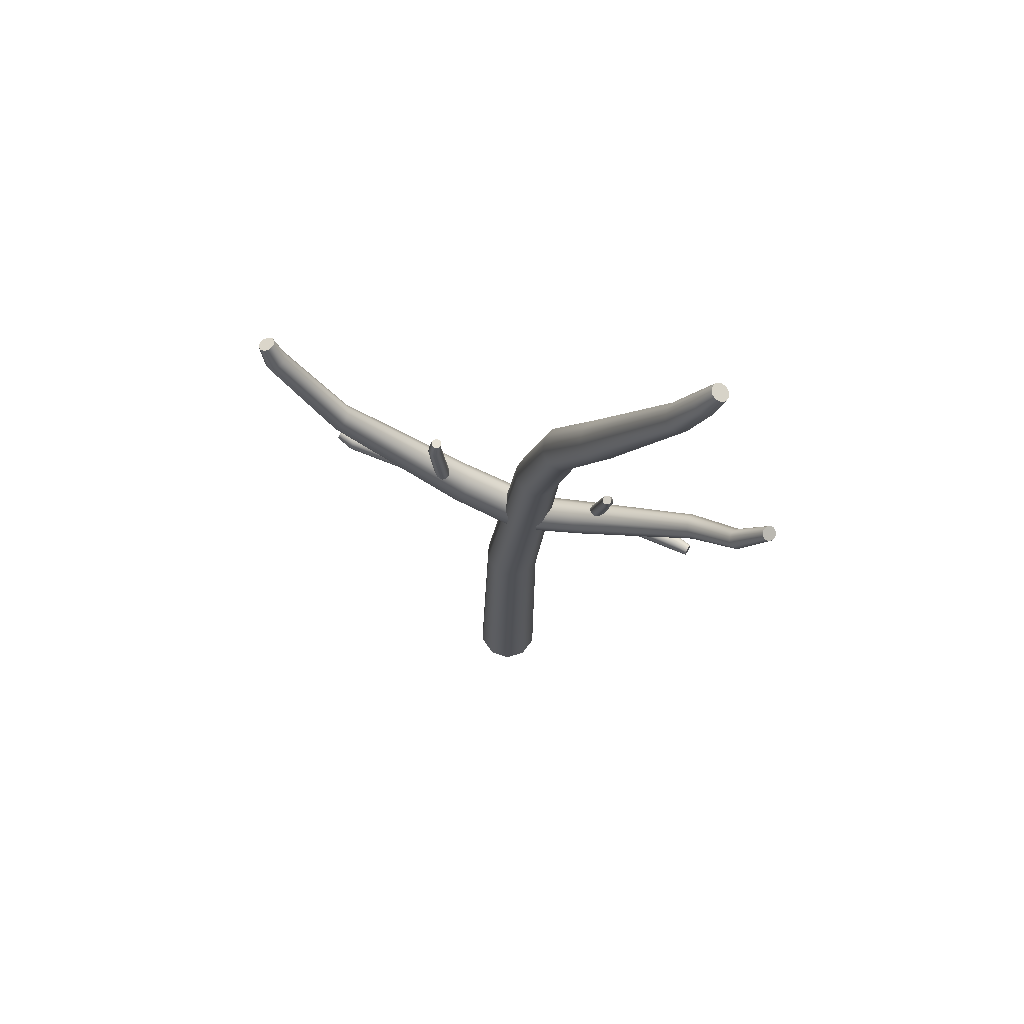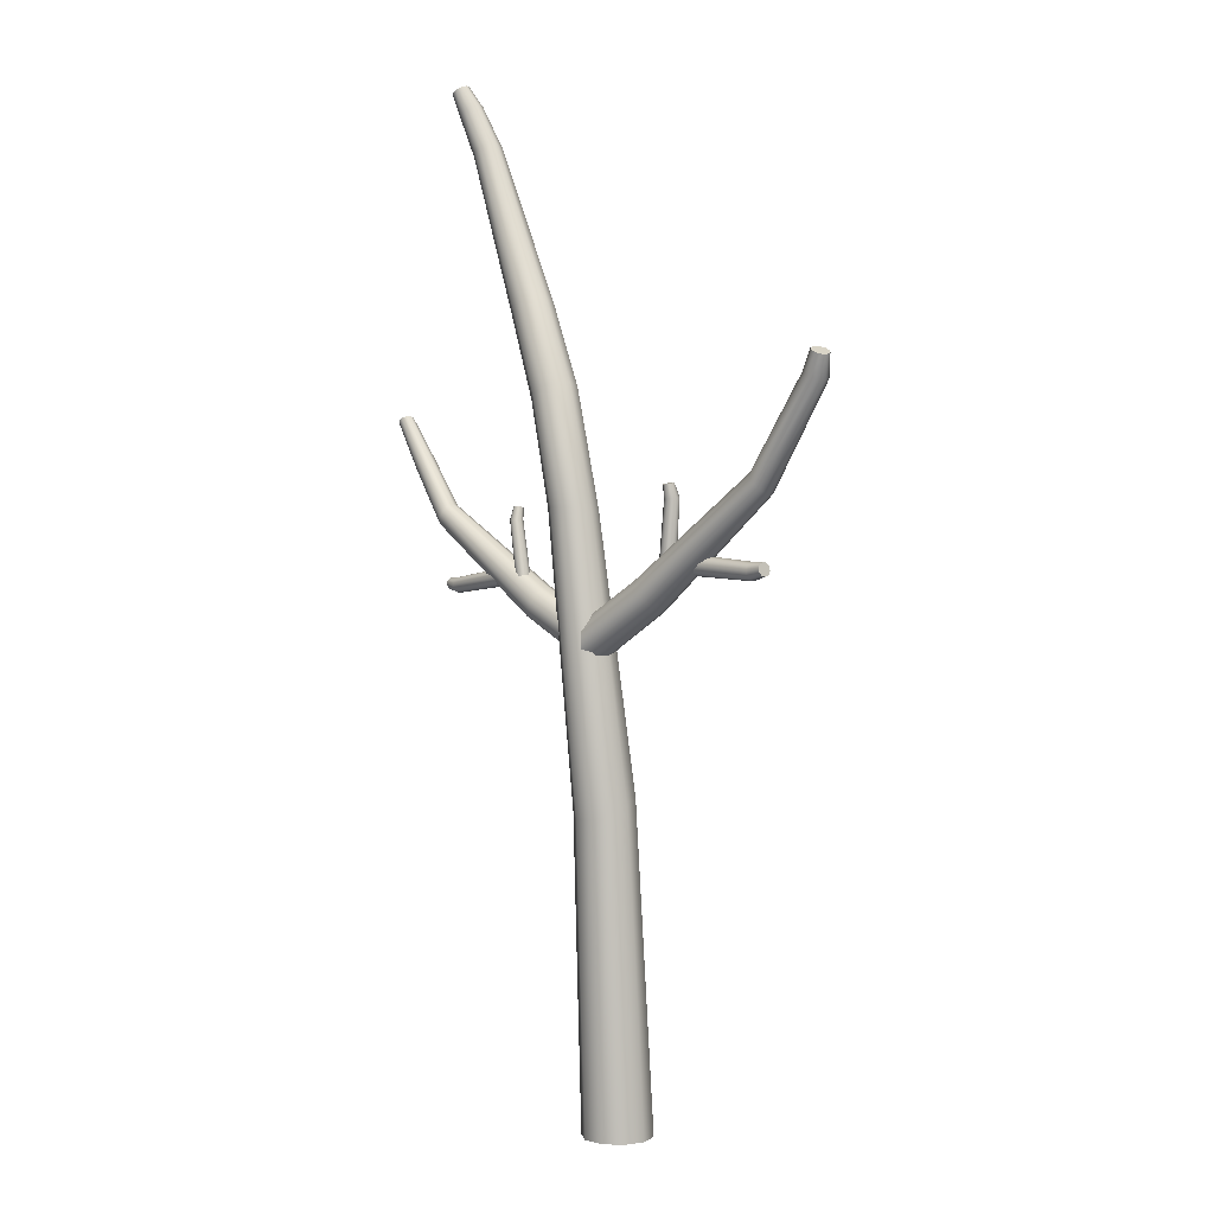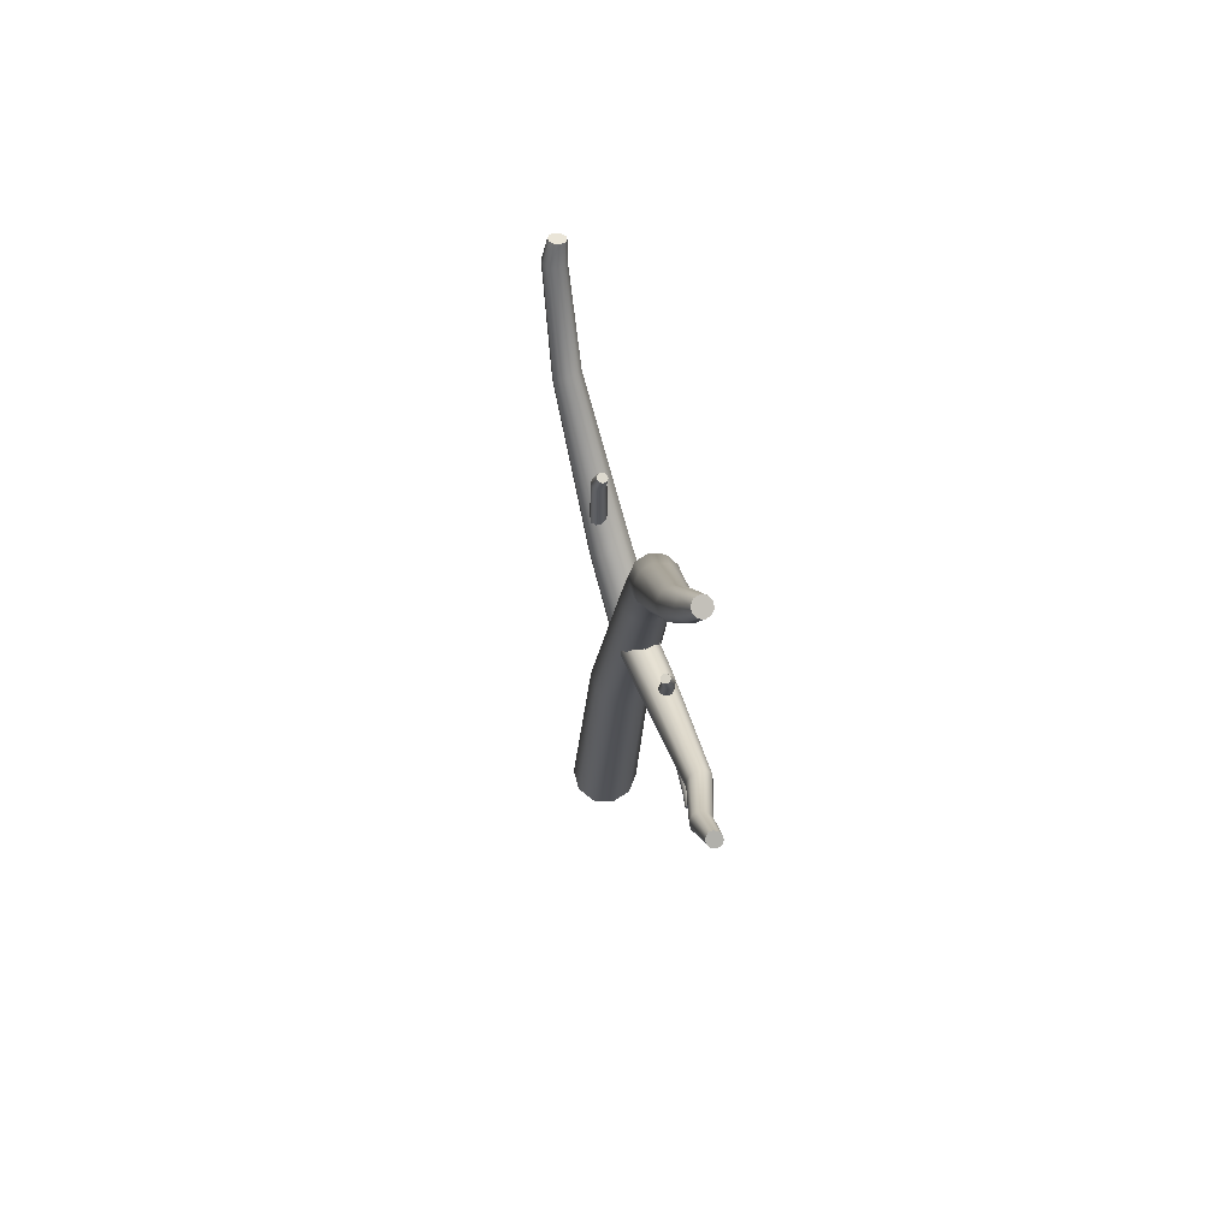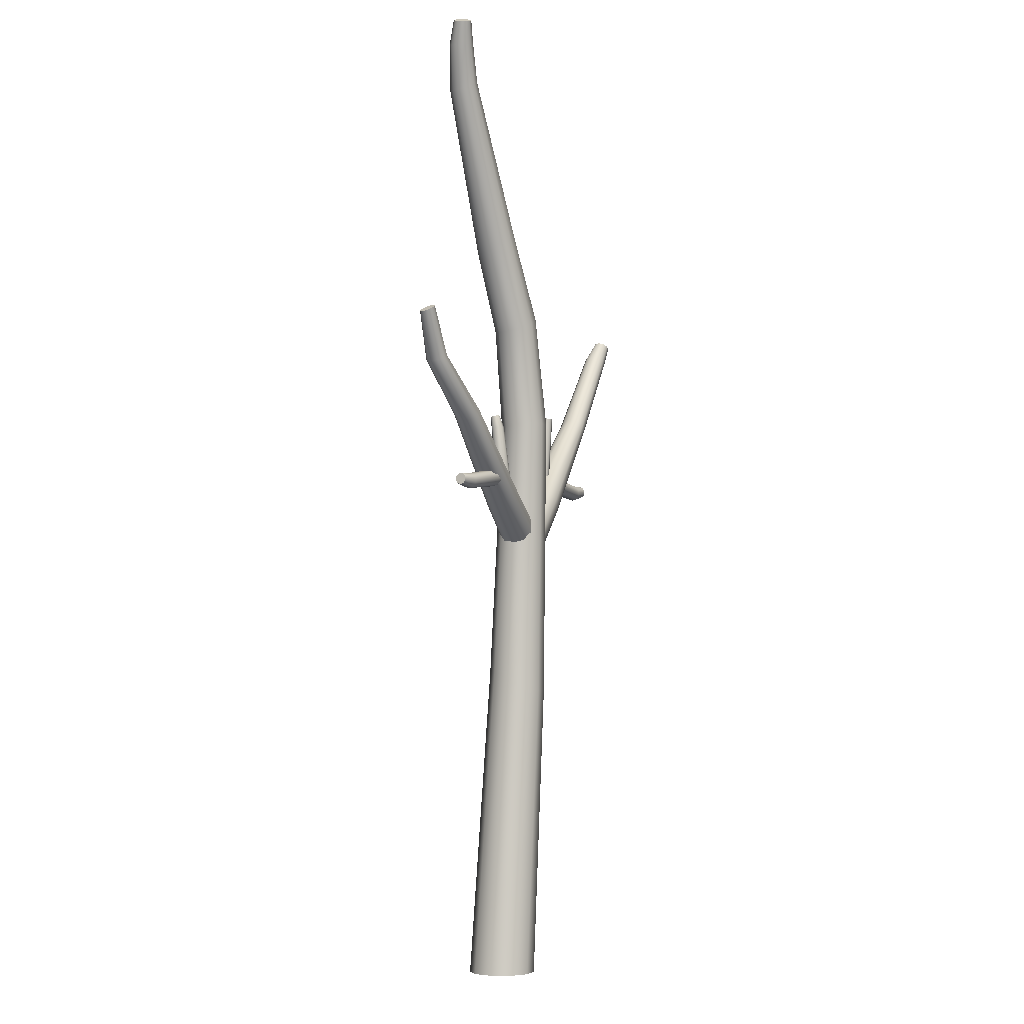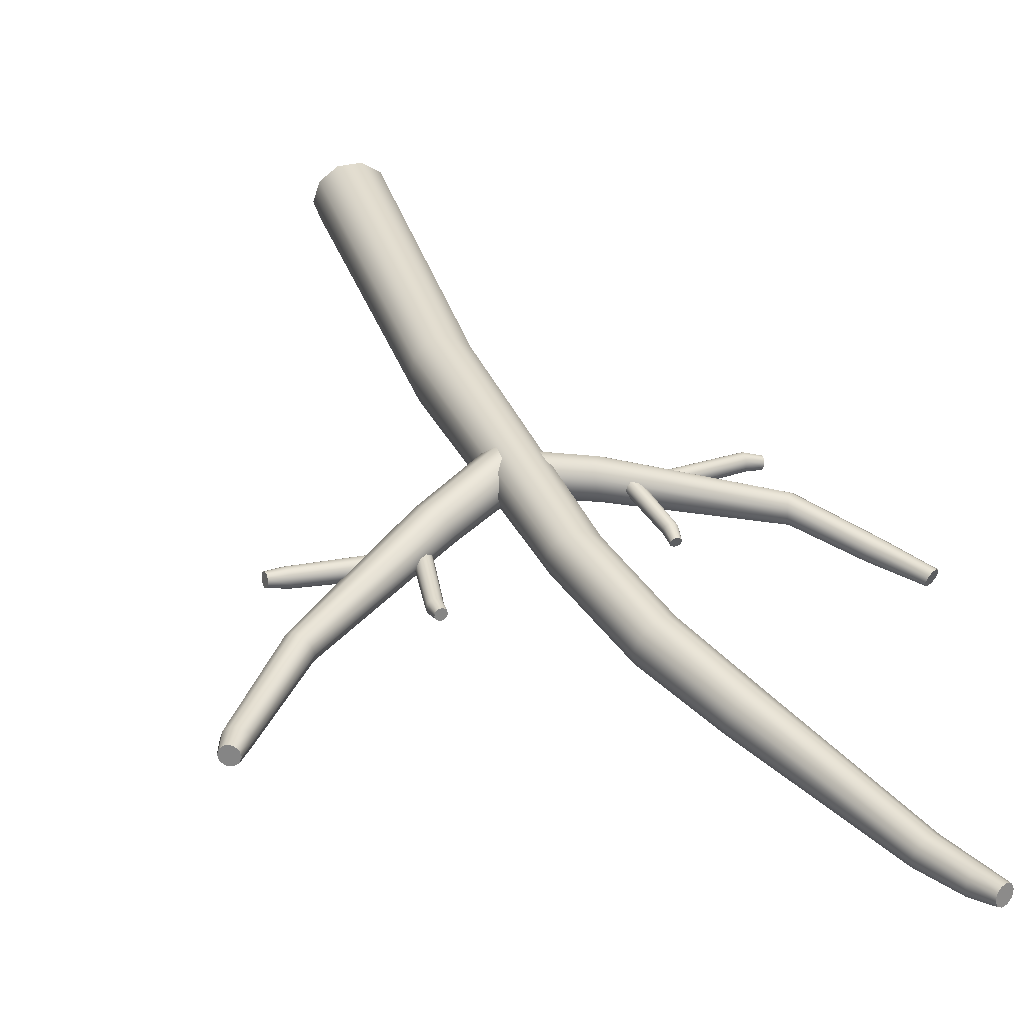
<metadata>
{"format":"obj","ext":"obj","renderer":"f3d","projection":"perspective","resolution":1024,"background":"white","views":[{"elev":72.5,"azim":-160.7,"up":"+Y"},{"elev":2.8,"azim":44.4,"up":"+Y"},{"elev":69.8,"azim":-104.8,"up":"+Y"},{"elev":-5.1,"azim":-69.8,"up":"+Y"},{"elev":38.0,"azim":163.3,"up":"+Z"}]}
</metadata>
<code>
o DeadTree_7_Cylinder.047
v 0.147 0.02169 -0.008207
v 0.1815 0.02169 -0.1144
v 0.05639 0.02169 0.05855
v -0.0564 0.02169 0.05855
v -0.147 0.02169 -0.008207
v -0.1815 0.02169 -0.1144
v -0.147 0.02169 -0.2202
v -0.05615 0.02169 -0.2857
v 0.05615 0.02169 -0.2857
v 0.147 0.02169 -0.2202
v 0.126 1.64 0.06751
v 0.155 1.679 -0.02219
v 0.04872 1.61 0.124
v -0.04872 1.61 0.124
v -0.126 1.64 0.06751
v -0.155 1.679 -0.02219
v -0.1253 1.71 -0.1122
v -0.04769 1.723 -0.1675
v 0.04769 1.723 -0.1675
v 0.1253 1.71 -0.1122
v -0.3841 4.163 0.08378
v -0.36 4.16 0.02126
v -0.4349 4.144 0.1229
v -0.4956 4.116 0.1229
v -0.5427 4.089 0.08378
v -0.5562 4.069 0.02126
v -0.5298 4.058 -0.04138
v -0.472 4.062 -0.08178
v -0.4093 4.091 -0.08178
v -0.3691 4.133 -0.04138
v -0.9436 5.252 0.04928
v -0.9375 5.26 0.0213
v -0.9639 5.239 0.06632
v -0.9903 5.227 0.06632
v -1.013 5.22 0.04928
v -1.023 5.22 0.0213
v -1.016 5.228 -0.006229
v -0.9961 5.241 -0.0225
v -0.9705 5.252 -0.0225
v -0.9482 5.26 -0.006229
v -0.882 5.15 0.03272
v -0.7783 4.949 0.01548
v -0.7627 4.95 -0.02902
v -0.8721 5.158 -0.004989
v -0.9099 5.134 0.05556
v -0.8136 4.936 0.04322
v -0.9452 5.118 0.05556
v -0.8559 4.916 0.04322
v -0.975 5.107 0.03272
v -0.8888 4.898 0.01548
v -0.9873 5.104 -0.004989
v -0.8991 4.886 -0.02902
v -0.9769 5.111 -0.04258
v -0.8834 4.885 -0.07348
v -0.9483 5.124 -0.06577
v -0.8467 4.895 -0.1022
v -0.9127 5.141 -0.06577
v -0.8032 4.915 -0.1022
v -0.8838 5.154 -0.04258
v -0.7719 4.937 -0.07348
v -0.1752 3.732 0.1328
v -0.02148 3.125 0.142
v 0.003071 3.117 0.06875
v -0.1506 3.733 0.06409
v -0.2305 3.71 0.1752
v -0.0843 3.127 0.1873
v -0.2965 3.68 0.1752
v -0.1621 3.127 0.1873
v -0.3484 3.651 0.1328
v -0.2249 3.125 0.142
v -0.3652 3.633 0.06408
v -0.2495 3.117 0.06875
v -0.3408 3.633 -0.004935
v -0.2261 3.109 -0.005404
v -0.2819 3.646 -0.0483
v -0.1628 3.097 -0.05197
v -0.2146 3.678 -0.0483
v -0.08362 3.097 -0.05197
v -0.1662 3.714 -0.004935
v -0.02032 3.109 -0.005404
v 0.3987 2.65 0.06885
v 0.4024 2.628 0.007929
v 0.369 2.693 0.1072
v 0.3287 2.744 0.1077
v 0.2935 2.783 0.07027
v 0.2723 2.792 0.009692
v 0.2693 2.766 -0.0515
v 0.2866 2.714 -0.09149
v 0.3281 2.661 -0.09205
v 0.3759 2.632 -0.05294
v 1.435 3.807 0.07483
v 1.445 3.808 0.04793
v 1.413 3.814 0.09115
v 1.388 3.826 0.09106
v 1.368 3.838 0.07458
v 1.363 3.846 0.04761
v 1.373 3.847 0.02115
v 1.395 3.84 0.005554
v 1.42 3.829 0.005647
v 1.439 3.817 0.0214
v 1.399 3.698 0.05595
v 1.049 3.201 0.02367
v 1.054 3.187 -0.01962
v 1.412 3.697 0.01961
v 1.37 3.709 0.07787
v 1.029 3.23 0.05086
v 1.336 3.724 0.07774
v 1.001 3.266 0.05124
v 1.309 3.74 0.05561
v 0.9761 3.293 0.02466
v 1.3 3.748 0.01918
v 0.9634 3.301 -0.01839
v 1.312 3.745 -0.01708
v 0.9664 3.287 -0.06167
v 1.34 3.733 -0.03938
v 0.9844 3.255 -0.08987
v 1.375 3.717 -0.03925
v 1.013 3.219 -0.09026
v 1.402 3.704 -0.01673
v 1.04 3.194 -0.06268
v -0.03377 2.358 0.104
v -0.03427 2.336 0.037
v -0.04902 2.412 0.146
v -0.07163 2.479 0.1471
v -0.09306 2.533 0.1069
v -0.1078 2.552 0.04069
v -0.1096 2.53 -0.02658
v -0.1021 2.473 -0.06967
v -0.07906 2.405 -0.07083
v -0.04973 2.354 -0.02958
v 0.4763 3.241 0.02399
v 0.4813 3.244 0.007365
v 0.4624 3.238 0.03411
v 0.4452 3.237 0.03411
v 0.431 3.238 0.02399
v 0.4255 3.24 0.007365
v 0.431 3.243 -0.008989
v 0.4447 3.246 -0.01866
v 0.4614 3.247 -0.01866
v 0.4754 3.247 -0.008989
v 0.4897 3.172 0.01415
v 0.4518 2.8 0.00391
v 0.4583 2.793 -0.02253
v 0.4968 3.174 -0.008252
v 0.471 3.169 0.02772
v 0.4318 2.81 0.02039
v 0.4479 3.167 0.02772
v 0.4062 2.82 0.02039
v 0.429 3.167 0.01415
v 0.3848 2.827 0.00391
v 0.4216 3.168 -0.008252
v 0.3756 2.827 -0.02253
v 0.4288 3.169 -0.03058
v 0.3814 2.819 -0.04894
v 0.4475 3.171 -0.04436
v 0.4006 2.807 -0.06599
v 0.4708 3.173 -0.04436
v 0.4269 2.797 -0.06599
v 0.4895 3.174 -0.03058
v 0.449 2.792 -0.04894
v 1.054 2.823 0.03261
v 1.058 2.817 0.0124
v 1.049 2.839 0.04492
v 1.046 2.86 0.04492
v 1.046 2.877 0.03261
v 1.048 2.884 0.0124
v 1.053 2.878 -0.007487
v 1.057 2.861 -0.01924
v 1.06 2.841 -0.01924
v 1.06 2.824 -0.007487
v 0.9705 2.801 0.02065
v 0.516 2.819 0.008197
v 0.5085 2.811 -0.02395
v 0.9737 2.793 -0.006591
v 0.9656 2.824 0.03715
v 0.5267 2.844 0.02823
v 0.9616 2.851 0.03715
v 0.5375 2.876 0.02823
v 0.96 2.874 0.02065
v 0.5442 2.902 0.008197
v 0.9607 2.883 -0.006591
v 0.5433 2.914 -0.02395
v 0.9631 2.875 -0.03374
v 0.5348 2.906 -0.05607
v 0.9666 2.852 -0.05049
v 0.5217 2.882 -0.0768
v 0.9707 2.824 -0.05049
v 0.5106 2.849 -0.0768
v 0.9736 2.802 -0.03374
v 0.5063 2.822 -0.05607
v -0.4395 2.602 -0.009504
v -0.4411 2.582 0.04511
v -0.4162 2.642 -0.04387
v -0.3841 2.691 -0.04435
v -0.3557 2.728 -0.01078
v -0.3374 2.738 0.04353
v -0.3328 2.715 0.0984
v -0.3442 2.667 0.1343
v -0.3773 2.617 0.1348
v -0.4177 2.587 0.09969
v -1.454 3.556 -0.01487
v -1.463 3.556 0.009249
v -1.435 3.564 -0.02951
v -1.413 3.576 -0.02942
v -1.397 3.589 -0.01464
v -1.392 3.596 0.009531
v -1.402 3.596 0.03326
v -1.421 3.589 0.04724
v -1.442 3.576 0.04716
v -1.458 3.564 0.03304
v -1.32 3.319 -0.0328
v -1.063 3.044 0.031
v -1.066 3.031 0.06981
v -1.331 3.317 -0.000218
v -1.295 3.331 -0.05246
v -1.047 3.072 0.006625
v -1.265 3.347 -0.05234
v -1.024 3.105 0.006284
v -1.243 3.363 -0.0325
v -1.005 3.132 0.03011
v -1.235 3.371 0.000161
v -0.9938 3.14 0.06871
v -1.246 3.368 0.03267
v -0.9954 3.127 0.1075
v -1.27 3.355 0.05267
v -1.009 3.097 0.1328
v -1.3 3.338 0.05255
v -1.032 3.063 0.1332
v -1.323 3.324 0.03237
v -1.054 3.038 0.1084
v -0.03074 2.374 -0.04099
v -0.02857 2.354 0.01905
v -0.02129 2.424 -0.07867
v -0.006199 2.485 -0.07969
v 0.008825 2.535 -0.04365
v 0.02046 2.553 0.01574
v 0.02374 2.534 0.07605
v 0.02146 2.482 0.1147
v 0.006095 2.42 0.1157
v -0.01617 2.372 0.07874
v -0.5541 3.124 0.03072
v -0.5589 3.126 0.04562
v -0.5415 3.122 0.02164
v -0.526 3.122 0.02164
v -0.5134 3.124 0.03072
v -0.5087 3.127 0.04562
v -0.5138 3.129 0.06028
v -0.5263 3.13 0.06895
v -0.5413 3.13 0.06895
v -0.5538 3.129 0.06028
v -0.5607 3.061 0.03954
v -0.4984 2.731 0.04872
v -0.5037 2.725 0.07242
v -0.5673 3.062 0.05962
v -0.5438 3.06 0.02737
v -0.4813 2.742 0.03394
v -0.5231 3.06 0.02737
v -0.4592 2.753 0.03394
v -0.5062 3.061 0.03954
v -0.4407 2.761 0.04872
v -0.4997 3.062 0.05962
v -0.4324 2.761 0.07242
v -0.5062 3.063 0.07964
v -0.437 2.754 0.0961
v -0.523 3.063 0.09199
v -0.4532 2.742 0.1114
v -0.5439 3.063 0.09199
v -0.4759 2.73 0.1114
v -0.5608 3.063 0.07964
v -0.4952 2.724 0.0961
v -1.038 2.706 0.02299
v -1.041 2.7 0.04111
v -1.035 2.721 0.01195
v -1.034 2.74 0.01195
v -1.035 2.755 0.02299
v -1.038 2.761 0.04111
v -1.041 2.755 0.05894
v -1.044 2.74 0.06948
v -1.045 2.722 0.06948
v -1.044 2.706 0.05894
v -0.9619 2.693 0.03371
v -0.5572 2.744 0.04487
v -0.5499 2.737 0.07369
v -0.9641 2.685 0.05813
v -0.9592 2.713 0.01892
v -0.5687 2.765 0.02691
v -0.9578 2.738 0.01892
v -0.5808 2.793 0.02691
v -0.9581 2.759 0.03371
v -0.5888 2.816 0.04487
v -0.9594 2.767 0.05813
v -0.5889 2.826 0.07369
v -0.9609 2.759 0.08248
v -0.5807 2.82 0.1025
v -0.9623 2.739 0.09749
v -0.5671 2.799 0.1211
v -0.9638 2.713 0.09749
v -0.5547 2.771 0.1211
v -0.9647 2.693 0.08248
v -0.5488 2.747 0.1025
f 8 7 17 18
f 71 69 25 26
f 5 4 14 15
f 1 2 12 11
f 9 8 18 19
f 6 5 15 16
f 3 1 11 13
f 10 9 19 20
f 7 6 16 17
f 4 3 13 14
f 2 10 20 12
f 13 11 62 66
f 65 61 21 23
f 79 77 29 30
f 73 71 26 27
f 64 79 30 22
f 75 73 27 28
f 69 67 24 25
f 67 65 23 24
f 77 75 28 29
f 53 51 36 37
f 19 18 76 78
f 16 15 70 72
f 61 64 22 21
f 20 19 78 80
f 17 16 72 74
f 14 13 66 68
f 12 20 80 63
f 18 17 74 76
f 15 14 68 70
f 44 59 40 32
f 21 22 43 42
f 55 53 37 38
f 49 47 34 35
f 47 45 33 34
f 57 55 38 39
f 51 49 35 36
f 45 41 31 33
f 59 57 39 40
f 31 32 40 39 38 37 36 35 34 33
f 30 29 58 60
f 27 26 52 54
f 24 23 46 48
f 22 30 60 43
f 28 27 54 56
f 25 24 48 50
f 23 21 42 46
f 29 28 56 58
f 26 25 50 52
f 42 43 44 41
f 46 42 41 45
f 48 46 45 47
f 50 48 47 49
f 52 50 49 51
f 54 52 51 53
f 56 54 53 55
f 58 56 55 57
f 60 58 57 59
f 43 60 59 44
f 41 44 32 31
f 62 63 64 61
f 66 62 61 65
f 68 66 65 67
f 70 68 67 69
f 72 70 69 71
f 74 72 71 73
f 76 74 73 75
f 78 76 75 77
f 80 78 77 79
f 63 80 79 64
f 11 12 63 62
f 126 125 85 86
f 123 121 81 83
f 130 129 89 90
f 127 126 86 87
f 122 130 90 82
f 128 127 87 88
f 125 124 84 85
f 124 123 83 84
f 129 128 88 89
f 113 111 96 97
f 121 122 82 81
f 104 119 100 92
f 81 82 103 102
f 115 113 97 98
f 109 107 94 95
f 107 105 93 94
f 117 115 98 99
f 111 109 95 96
f 105 101 91 93
f 119 117 99 100
f 91 92 100 99 98 97 96 95 94 93
f 90 89 118 120
f 87 86 112 114
f 84 83 106 108
f 82 90 120 103
f 88 87 114 116
f 85 84 108 110
f 83 81 102 106
f 89 88 116 118
f 86 85 110 112
f 102 103 104 101
f 106 102 101 105
f 108 106 105 107
f 110 108 107 109
f 112 110 109 111
f 114 112 111 113
f 116 114 113 115
f 118 116 115 117
f 120 118 117 119
f 103 120 119 104
f 101 104 92 91
f 153 151 136 137
f 144 159 140 132
f 155 153 137 138
f 149 147 134 135
f 147 145 133 134
f 157 155 138 139
f 151 149 135 136
f 145 141 131 133
f 159 157 139 140
f 131 132 140 139 138 137 136 135 134 133
f 142 143 144 141
f 146 142 141 145
f 148 146 145 147
f 150 148 147 149
f 152 150 149 151
f 154 152 151 153
f 156 154 153 155
f 158 156 155 157
f 160 158 157 159
f 143 160 159 144
f 141 144 132 131
f 183 181 166 167
f 174 189 170 162
f 185 183 167 168
f 179 177 164 165
f 177 175 163 164
f 187 185 168 169
f 181 179 165 166
f 175 171 161 163
f 189 187 169 170
f 161 162 170 169 168 167 166 165 164 163
f 172 173 174 171
f 176 172 171 175
f 178 176 175 177
f 180 178 177 179
f 182 180 179 181
f 184 182 181 183
f 186 184 183 185
f 188 186 185 187
f 190 188 187 189
f 173 190 189 174
f 171 174 162 161
f 236 235 195 196
f 233 231 191 193
f 240 239 199 200
f 237 236 196 197
f 232 240 200 192
f 238 237 197 198
f 235 234 194 195
f 234 233 193 194
f 239 238 198 199
f 223 221 206 207
f 231 232 192 191
f 214 229 210 202
f 191 192 213 212
f 225 223 207 208
f 219 217 204 205
f 217 215 203 204
f 227 225 208 209
f 221 219 205 206
f 215 211 201 203
f 229 227 209 210
f 200 199 228 230
f 197 196 222 224
f 194 193 216 218
f 192 200 230 213
f 198 197 224 226
f 195 194 218 220
f 193 191 212 216
f 199 198 226 228
f 196 195 220 222
f 212 213 214 211
f 216 212 211 215
f 218 216 215 217
f 220 218 217 219
f 222 220 219 221
f 224 222 221 223
f 226 224 223 225
f 228 226 225 227
f 230 228 227 229
f 213 230 229 214
f 211 214 202 201
f 263 261 246 247
f 254 269 250 242
f 265 263 247 248
f 259 257 244 245
f 257 255 243 244
f 267 265 248 249
f 261 259 245 246
f 255 251 241 243
f 269 267 249 250
f 241 242 250 249 248 247 246 245 244 243
f 252 253 254 251
f 256 252 251 255
f 258 256 255 257
f 260 258 257 259
f 262 260 259 261
f 264 262 261 263
f 266 264 263 265
f 268 266 265 267
f 270 268 267 269
f 253 270 269 254
f 251 254 242 241
f 293 291 276 277
f 284 299 280 272
f 295 293 277 278
f 289 287 274 275
f 287 285 273 274
f 297 295 278 279
f 291 289 275 276
f 285 281 271 273
f 299 297 279 280
f 271 272 280 279 278 277 276 275 274 273
f 282 283 284 281
f 286 282 281 285
f 288 286 285 287
f 290 288 287 289
f 292 290 289 291
f 294 292 291 293
f 296 294 293 295
f 298 296 295 297
f 300 298 297 299
f 283 300 299 284
f 281 284 272 271
f 201 202 210 209 208 207 206 205 204 203

</code>
